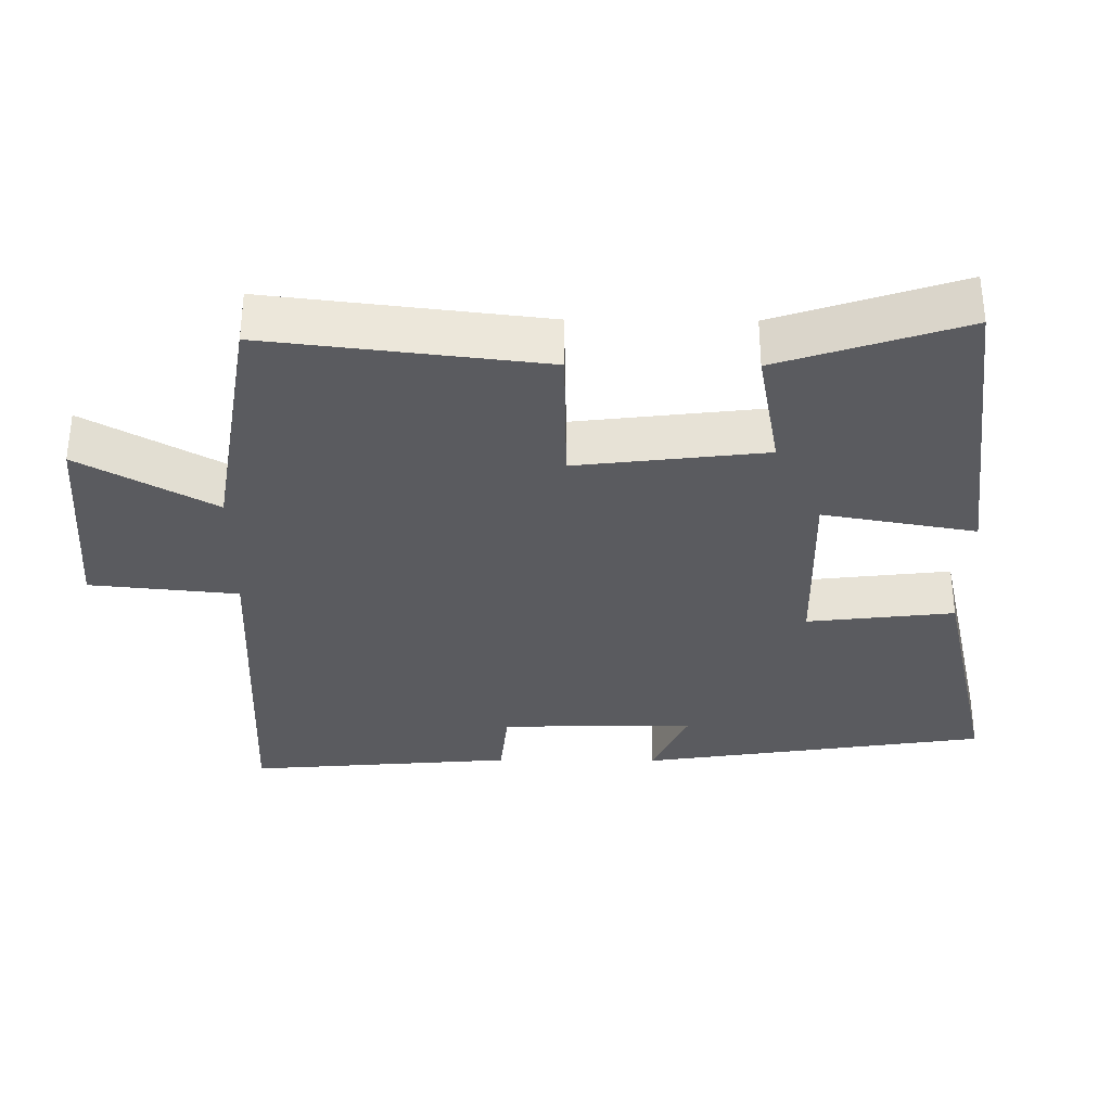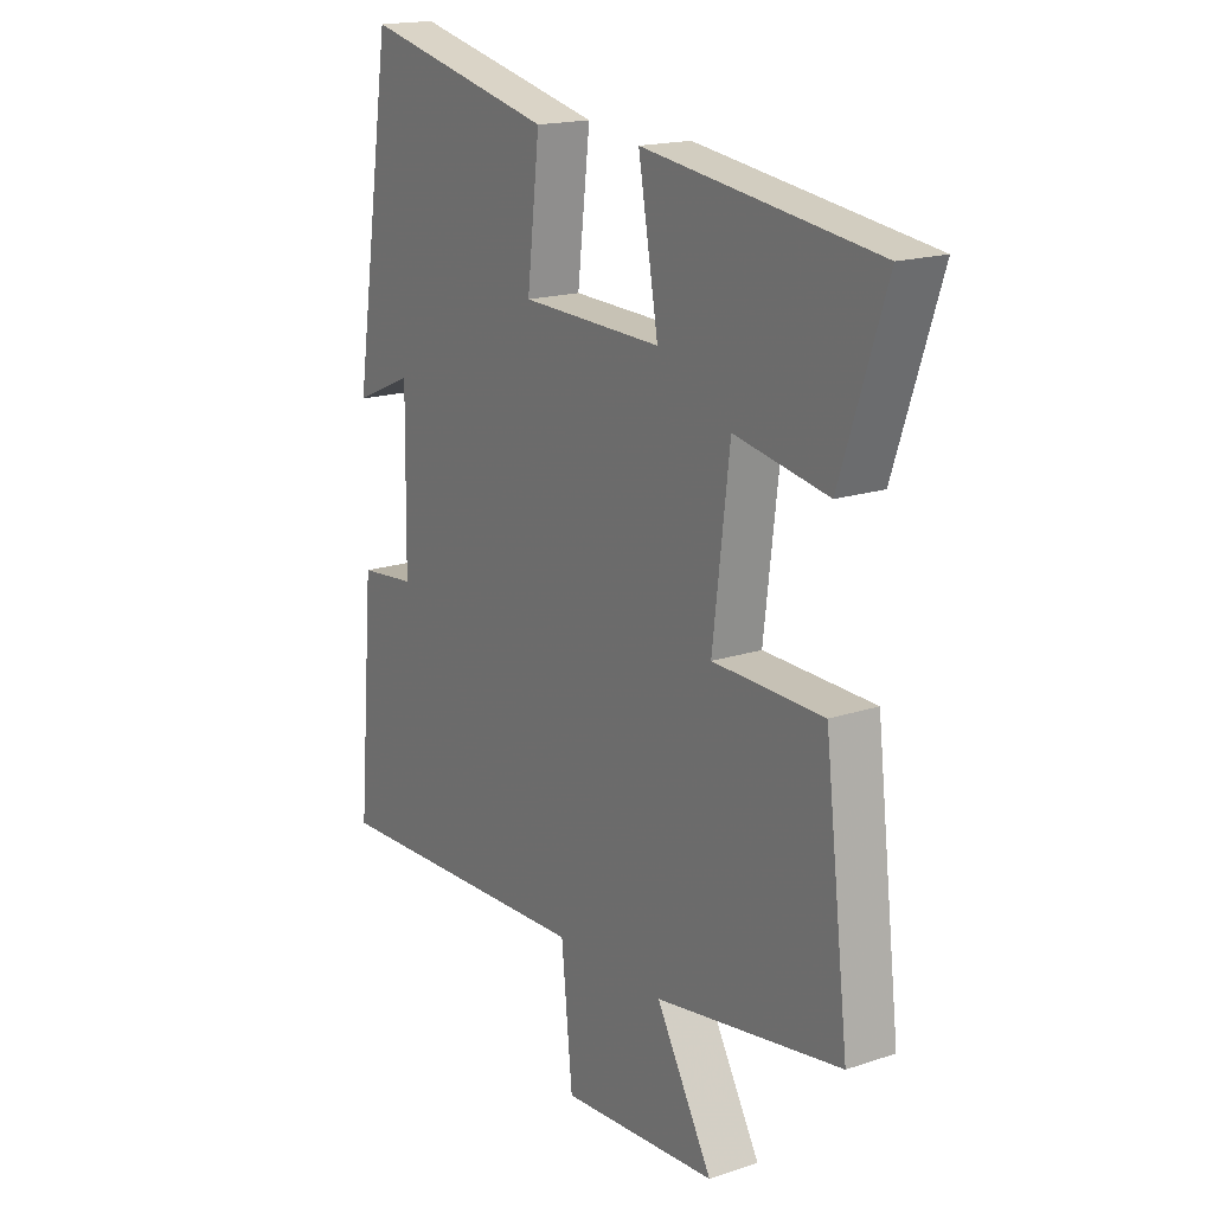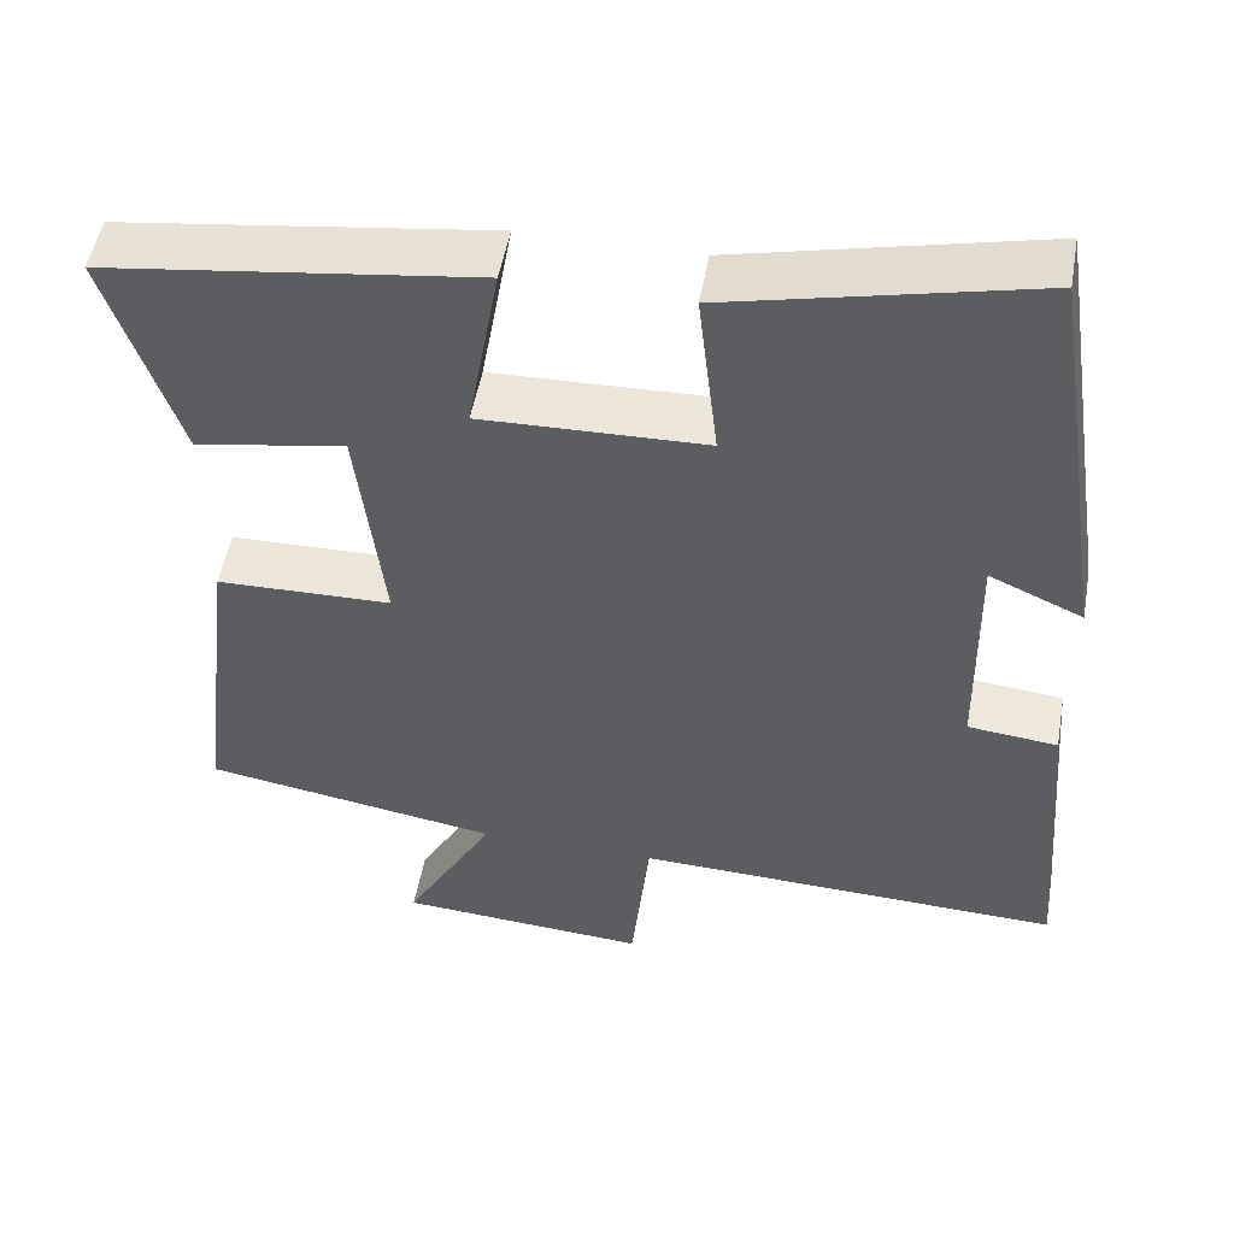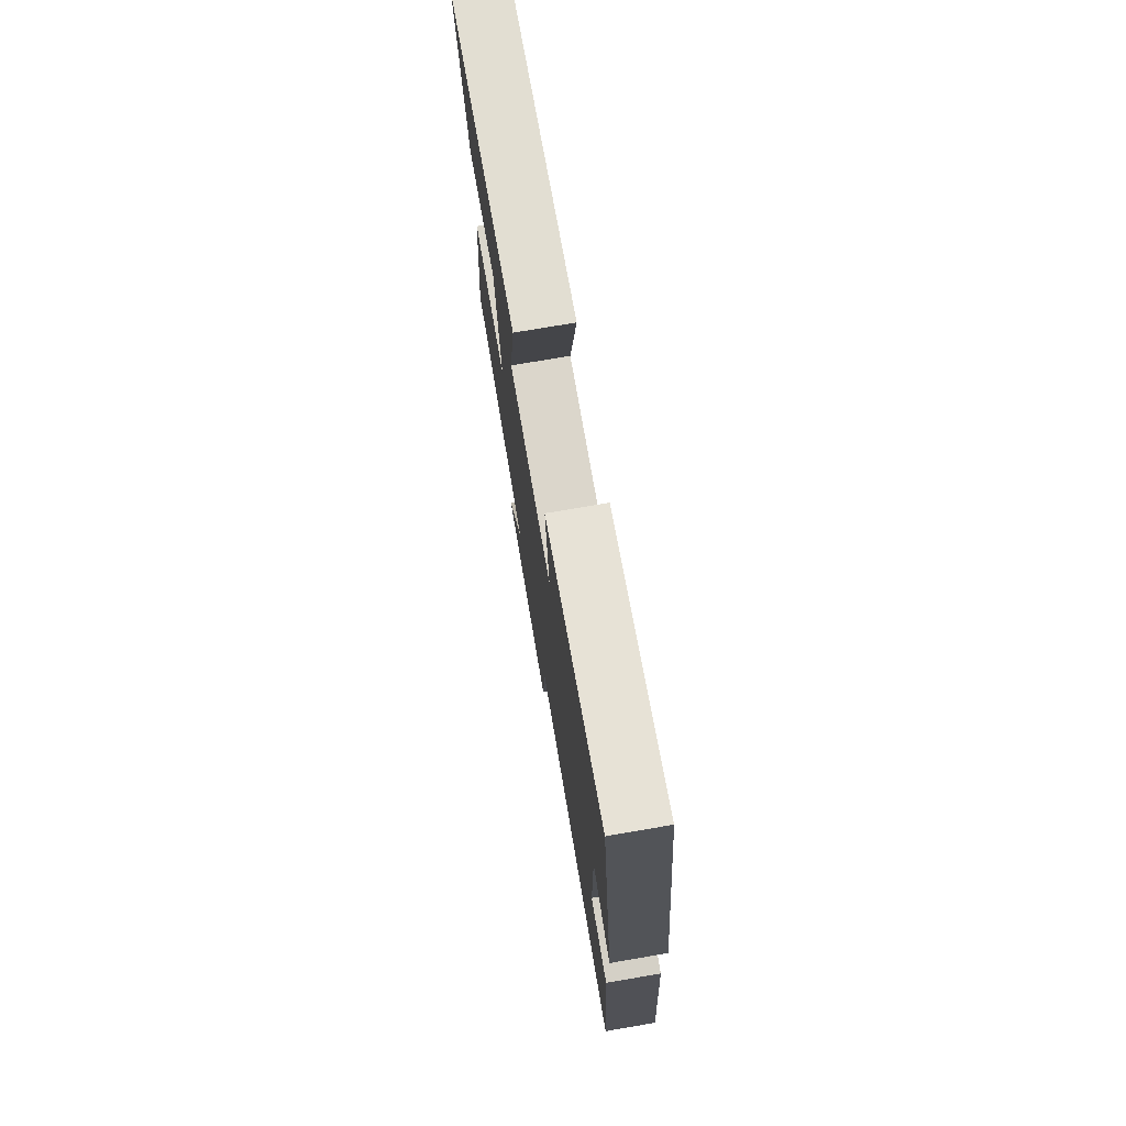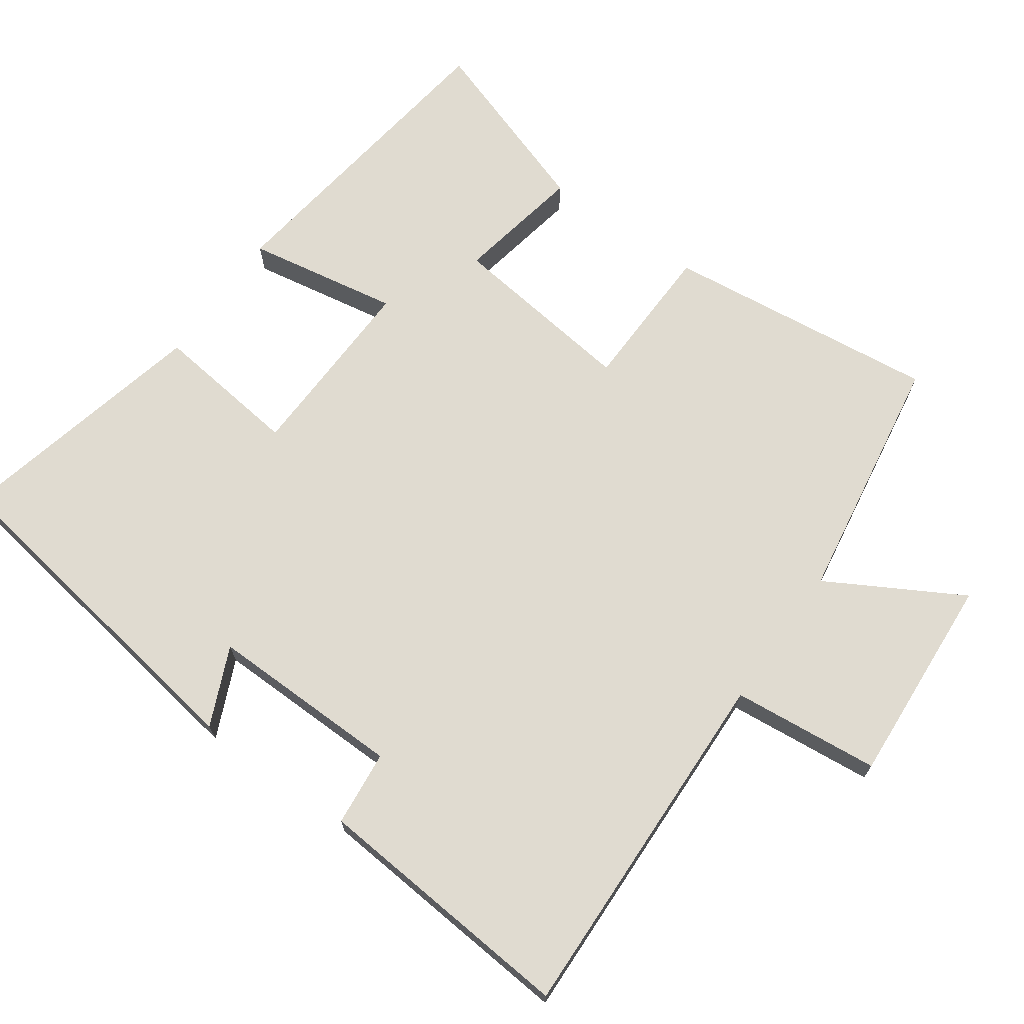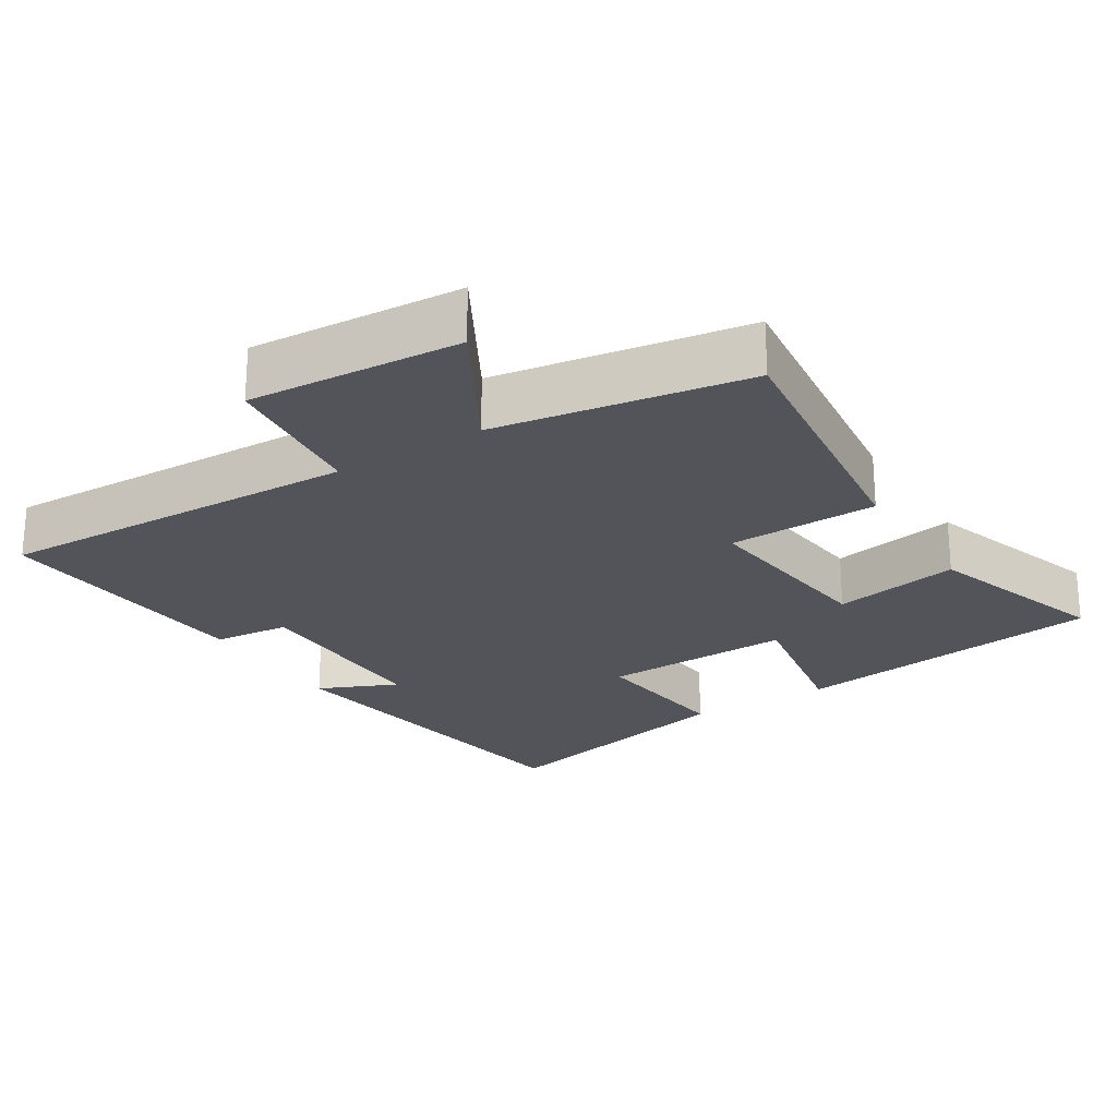
<metadata>
{"format":"obj","ext":"obj","renderer":"f3d","projection":"perspective","resolution":1024,"background":"white","views":[{"elev":-33.3,"azim":-90.5,"up":"+Y"},{"elev":17.4,"azim":-123.5,"up":"+Z"},{"elev":51.0,"azim":10.1,"up":"+Z"},{"elev":75.2,"azim":80.3,"up":"+Z"},{"elev":70.0,"azim":125.5,"up":"+Y"},{"elev":-23.8,"azim":-148.0,"up":"+Y"}]}
</metadata>
<code>
v 0.425 0.07 0.584
v 0.5 0.07 0.093
v 0.389 0.07 0.142
v 0.393 0.07 -0.132
v 0.5 0.07 -0.143
v 0.531 0.07 -0.518
v 0.02 0.07 -0.5
v -0.001 0.07 -0.709
v -0.299 0.07 -0.689
v -0.192 0.07 -0.5
v -0.546 0.07 -0.443
v -0.5 0.07 -0.056
v -0.29 0.07 -0.051
v -0.322 0.07 0.215
v -0.5 0.07 0.182
v -0.586 0.07 0.44
v -0.144 0.07 0.5
v -0.182 0.07 0.285
v 0.086 0.07 0.293
v 0.062 0.07 0.5
v 0.425 0 0.584
v 0.5 0 0.093
v 0.389 0 0.142
v 0.393 0 -0.132
v 0.5 0 -0.143
v 0.531 0 -0.518
v 0.02 0 -0.5
v -0.001 0 -0.709
v -0.299 0 -0.689
v -0.192 0 -0.5
v -0.546 0 -0.443
v -0.5 0 -0.056
v -0.29 0 -0.051
v -0.322 0 0.215
v -0.5 0 0.182
v -0.586 0 0.44
v -0.144 0 0.5
v -0.182 0 0.285
v 0.086 0 0.293
v 0.062 0 0.5
f 1 2 3
f 20 1 3
f 19 20 3
f 18 19 3 4
f 16 17 18
f 15 16 18
f 14 15 18
f 13 14 18 4
f 12 13 4
f 11 12 4
f 10 11 4
f 7 8 9 10
f 7 10 4 5
f 5 6 7
f 23 22 21
f 23 21 40
f 23 40 39
f 24 23 39 38
f 38 37 36
f 38 36 35
f 38 35 34
f 24 38 34 33
f 24 33 32
f 24 32 31
f 24 31 30
f 30 29 28 27
f 25 24 30 27
f 27 26 25
f 1 21 22 2
f 2 22 23 3
f 3 23 24 4
f 4 24 25 5
f 5 25 26 6
f 6 26 27 7
f 7 27 28 8
f 8 28 29 9
f 9 29 30 10
f 10 30 31 11
f 11 31 32 12
f 12 32 33 13
f 13 33 34 14
f 14 34 35 15
f 15 35 36 16
f 16 36 37 17
f 17 37 38 18
f 18 38 39 19
f 19 39 40 20
f 20 40 21 1

</code>
